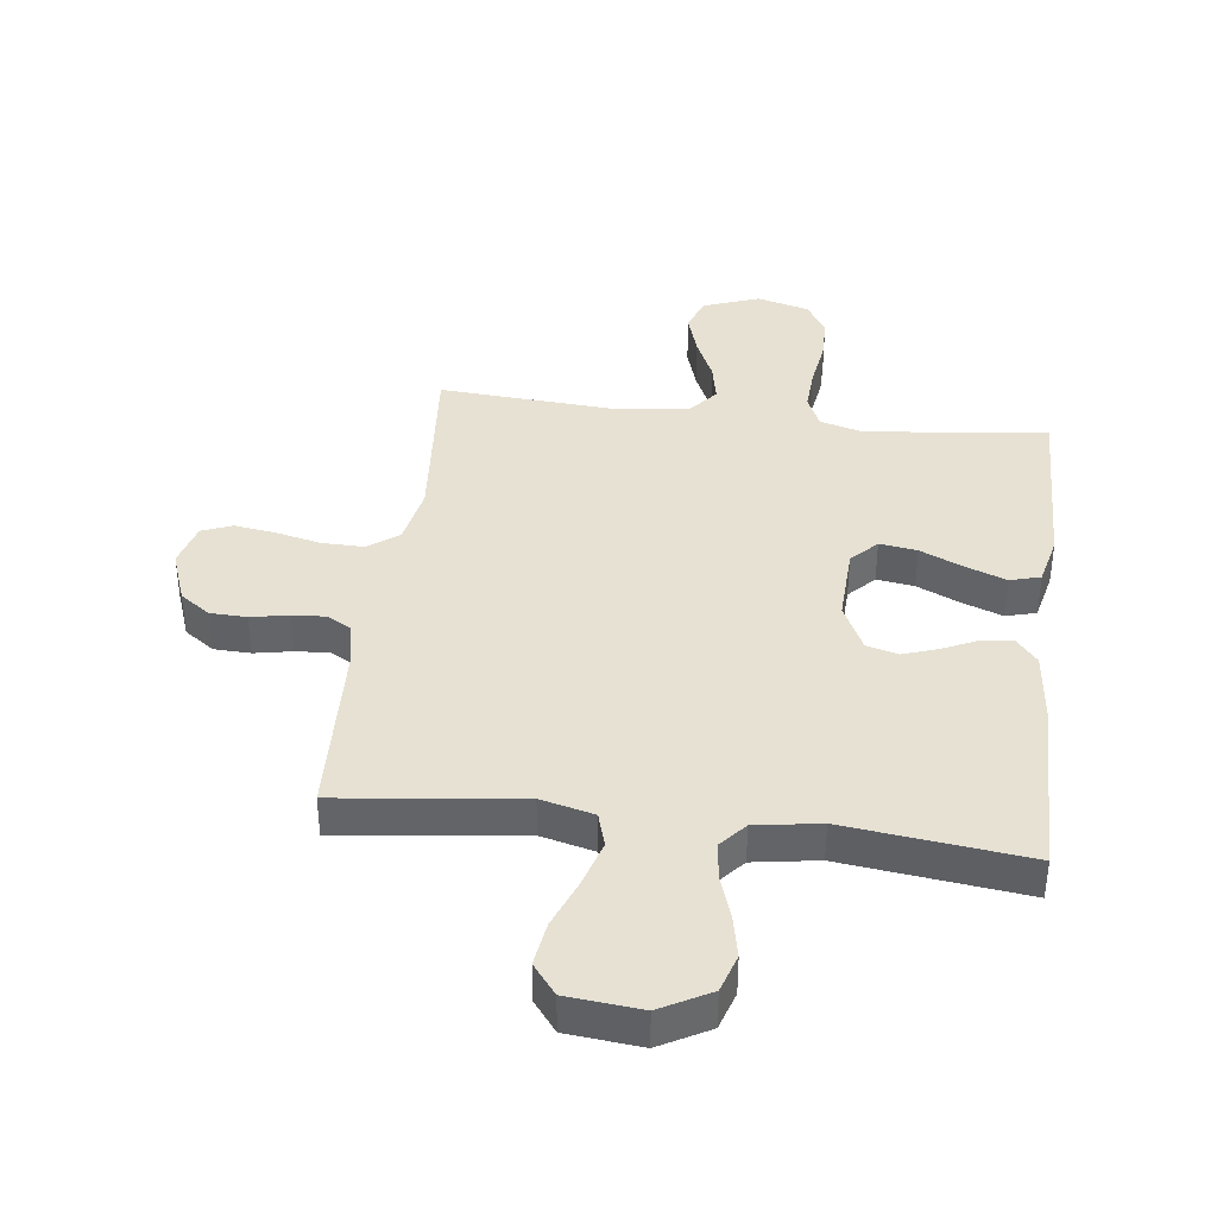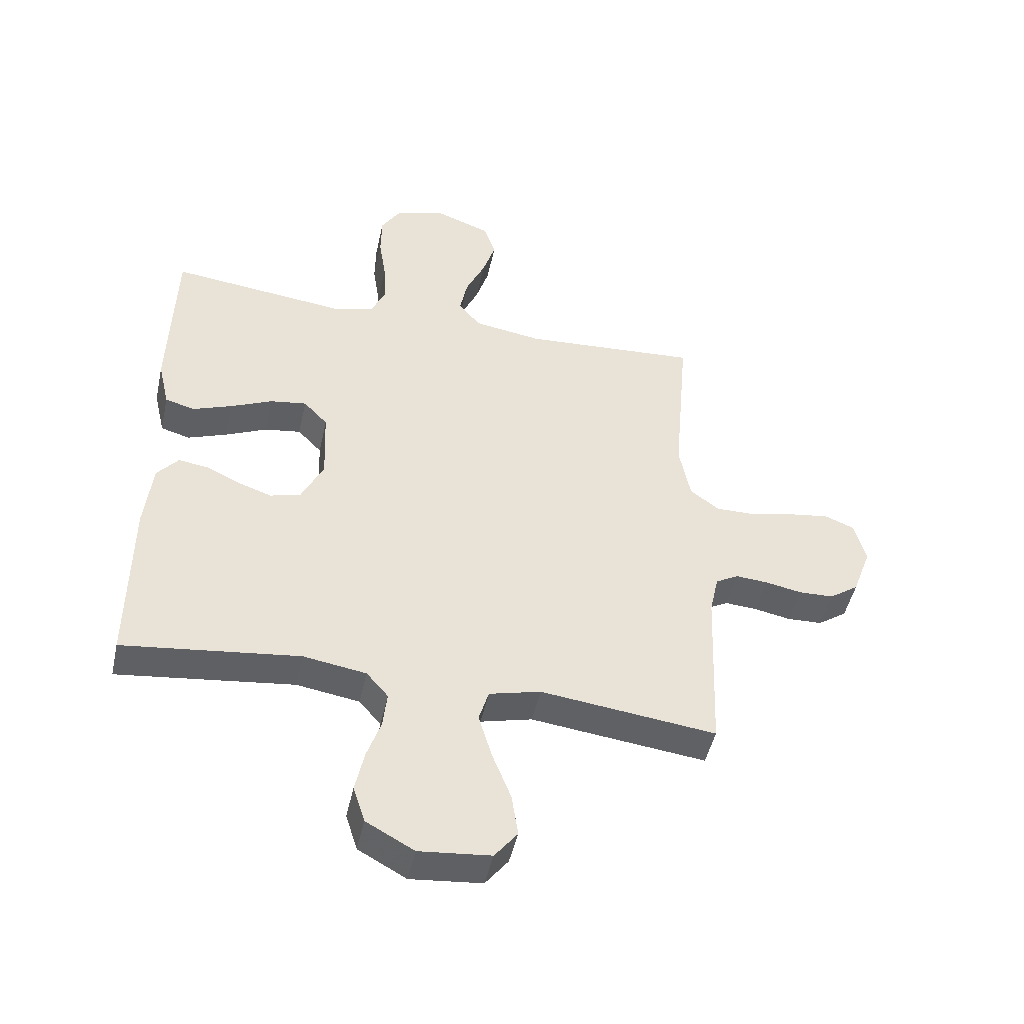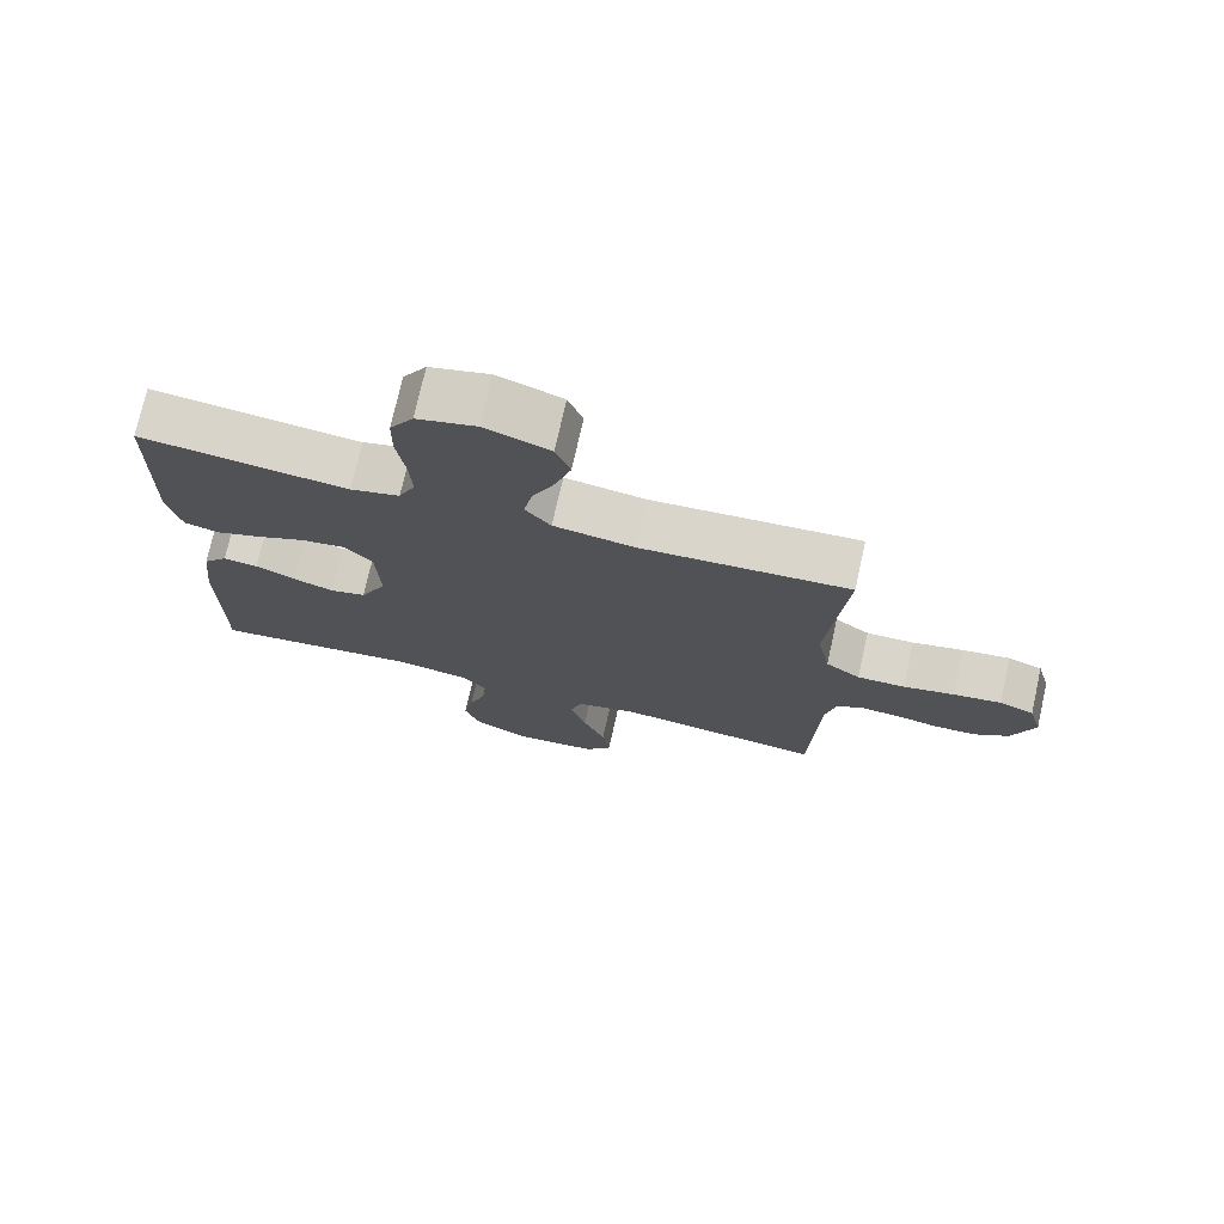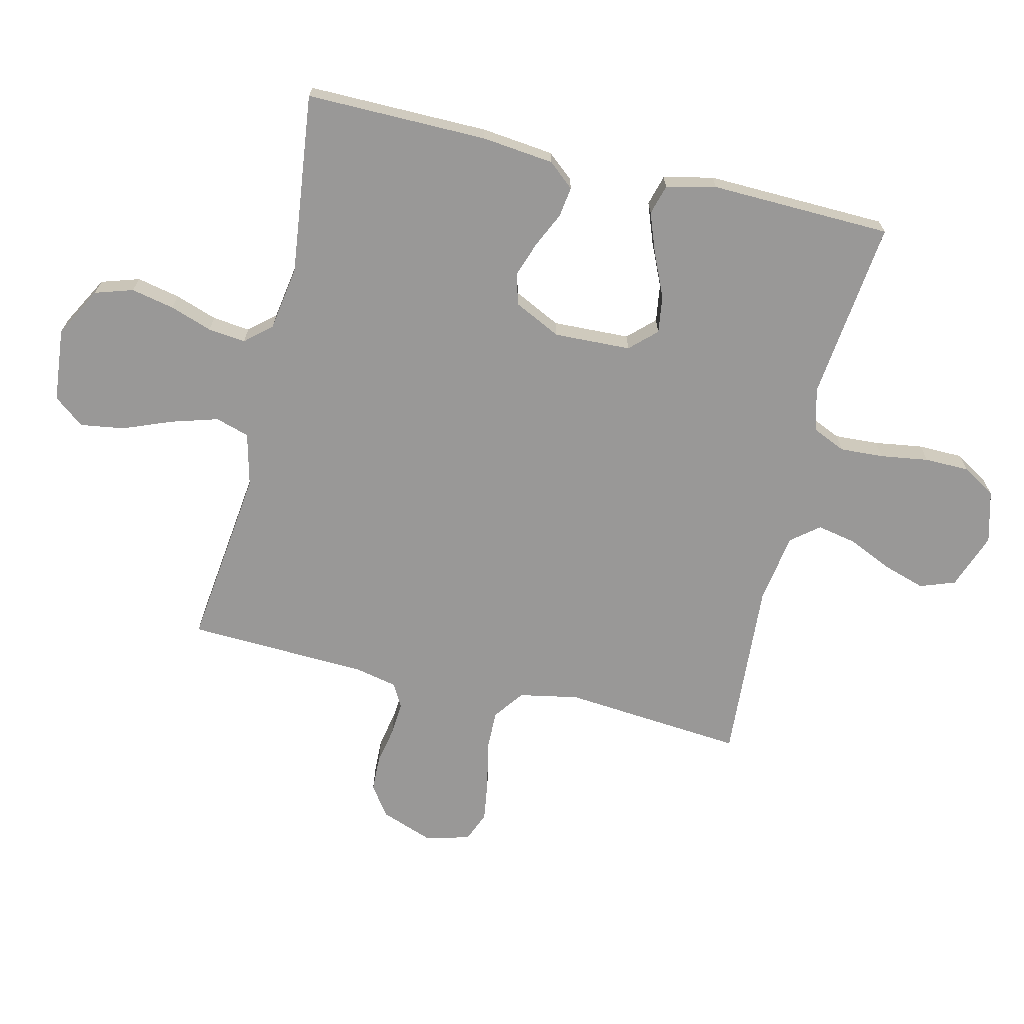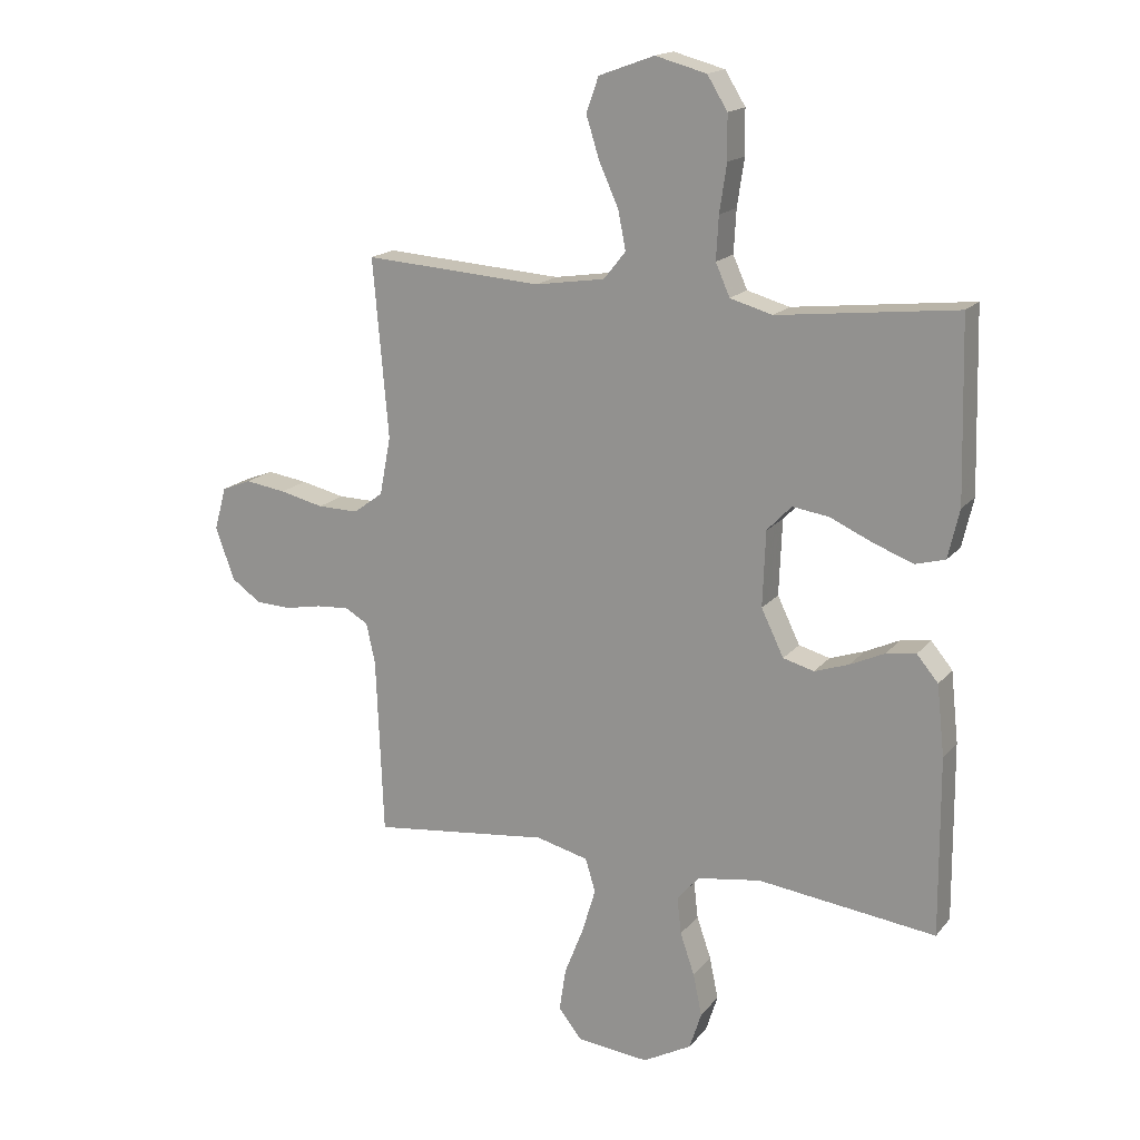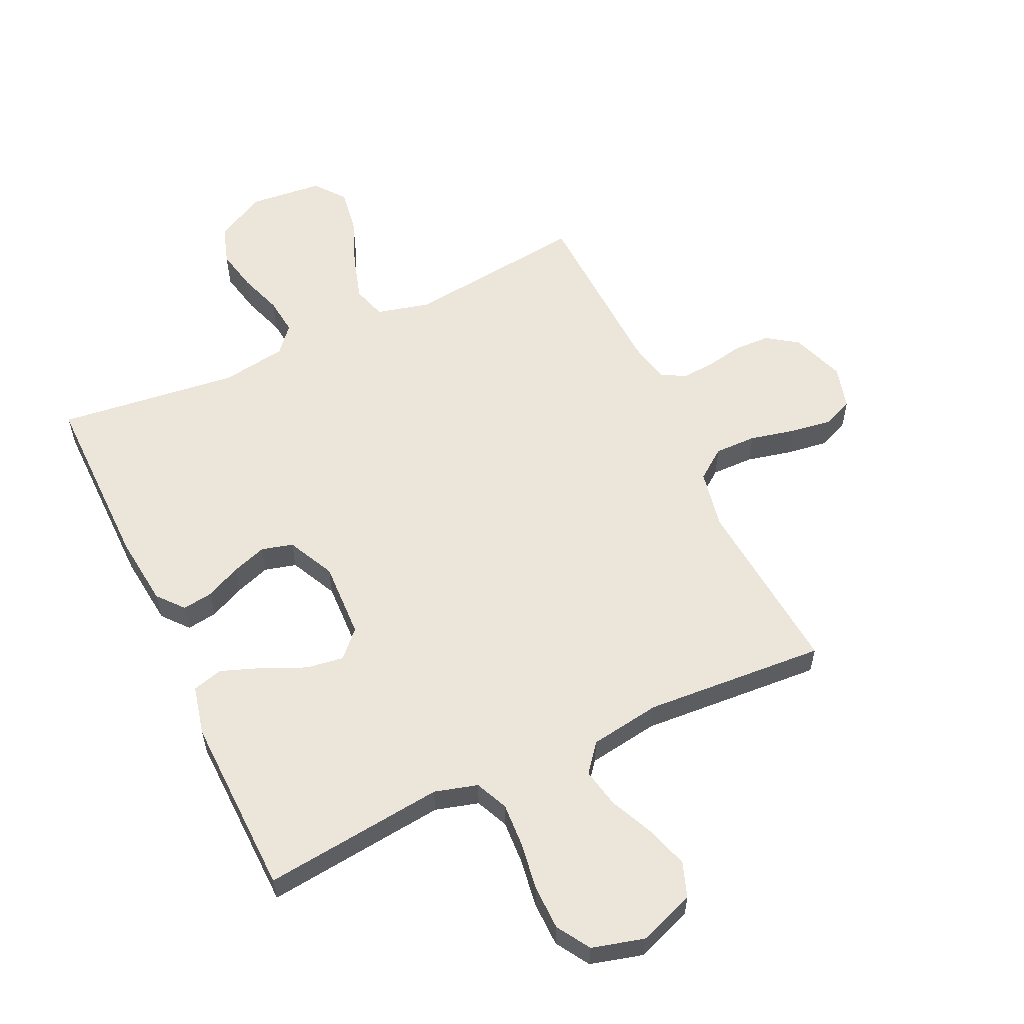
<metadata>
{"format":"obj","ext":"obj","renderer":"f3d","projection":"perspective","resolution":1024,"background":"white","views":[{"elev":38.9,"azim":-172.9,"up":"+Y"},{"elev":-47.3,"azim":-12.3,"up":"+Z"},{"elev":74.3,"azim":12.6,"up":"+Z"},{"elev":-68.7,"azim":-103.4,"up":"+Y"},{"elev":17.1,"azim":-154.0,"up":"+Z"},{"elev":57.6,"azim":-25.1,"up":"+Y"}]}
</metadata>
<code>
v 0.5 0.07 0.5
v 0.474 0.07 0.2
v 0.493 0.07 0.102
v 0.543 0.07 0.065
v 0.612 0.07 0.066
v 0.686 0.07 0.083
v 0.755 0.07 0.093
v 0.805 0.07 0.073
v 0.825 0.07 0
v 0.793 0.07 -0.088
v 0.743 0.07 -0.123
v 0.683 0.07 -0.125
v 0.621 0.07 -0.113
v 0.566 0.07 -0.109
v 0.527 0.07 -0.131
v 0.512 0.07 -0.2
v 0.5 0.07 -0.5
v 0.2 0.07 -0.464
v 0.112 0.07 -0.486
v 0.095 0.07 -0.542
v 0.118 0.07 -0.619
v 0.15 0.07 -0.7
v 0.161 0.07 -0.773
v 0.122 0.07 -0.823
v 0 0.07 -0.835
v -0.082 0.07 -0.79
v -0.102 0.07 -0.727
v -0.087 0.07 -0.656
v -0.063 0.07 -0.586
v -0.056 0.07 -0.524
v -0.093 0.07 -0.481
v -0.2 0.07 -0.464
v -0.5 0.07 -0.5
v -0.498 0.07 -0.2
v -0.485 0.07 -0.081
v -0.449 0.07 -0.038
v -0.399 0.07 -0.045
v -0.341 0.07 -0.072
v -0.283 0.07 -0.092
v -0.231 0.07 -0.078
v -0.193 0.07 0
v -0.198 0.07 0.127
v -0.239 0.07 0.17
v -0.301 0.07 0.161
v -0.372 0.07 0.129
v -0.439 0.07 0.104
v -0.489 0.07 0.118
v -0.508 0.07 0.2
v -0.5 0.07 0.5
v -0.2 0.07 0.466
v -0.129 0.07 0.486
v -0.105 0.07 0.54
v -0.109 0.07 0.612
v -0.121 0.07 0.692
v -0.12 0.07 0.766
v -0.086 0.07 0.821
v 0 0.07 0.844
v 0.093 0.07 0.81
v 0.114 0.07 0.752
v 0.092 0.07 0.682
v 0.059 0.07 0.609
v 0.046 0.07 0.544
v 0.083 0.07 0.498
v 0.2 0.07 0.48
v 0.5 0 0.5
v 0.474 0 0.2
v 0.493 0 0.102
v 0.543 0 0.065
v 0.612 0 0.066
v 0.686 0 0.083
v 0.755 0 0.093
v 0.805 0 0.073
v 0.825 0 0
v 0.793 0 -0.088
v 0.743 0 -0.123
v 0.683 0 -0.125
v 0.621 0 -0.113
v 0.566 0 -0.109
v 0.527 0 -0.131
v 0.512 0 -0.2
v 0.5 0 -0.5
v 0.2 0 -0.464
v 0.112 0 -0.486
v 0.095 0 -0.542
v 0.118 0 -0.619
v 0.15 0 -0.7
v 0.161 0 -0.773
v 0.122 0 -0.823
v 0 0 -0.835
v -0.082 0 -0.79
v -0.102 0 -0.727
v -0.087 0 -0.656
v -0.063 0 -0.586
v -0.056 0 -0.524
v -0.093 0 -0.481
v -0.2 0 -0.464
v -0.5 0 -0.5
v -0.498 0 -0.2
v -0.485 0 -0.081
v -0.449 0 -0.038
v -0.399 0 -0.045
v -0.341 0 -0.072
v -0.283 0 -0.092
v -0.231 0 -0.078
v -0.193 0 0
v -0.198 0 0.127
v -0.239 0 0.17
v -0.301 0 0.161
v -0.372 0 0.129
v -0.439 0 0.104
v -0.489 0 0.118
v -0.508 0 0.2
v -0.5 0 0.5
v -0.2 0 0.466
v -0.129 0 0.486
v -0.105 0 0.54
v -0.109 0 0.612
v -0.121 0 0.692
v -0.12 0 0.766
v -0.086 0 0.821
v 0 0 0.844
v 0.093 0 0.81
v 0.114 0 0.752
v 0.092 0 0.682
v 0.059 0 0.609
v 0.046 0 0.544
v 0.083 0 0.498
v 0.2 0 0.48
f 59 60 61
f 58 59 61
f 57 58 61
f 56 57 61
f 55 56 61
f 54 55 61
f 53 54 61
f 52 53 61 62
f 51 52 62 63
f 48 49 50
f 47 48 50
f 46 47 50
f 45 46 50
f 44 45 50
f 51 63 64
f 50 51 64
f 44 50 64
f 43 44 64
f 36 37 38
f 35 36 38
f 34 35 38
f 33 34 38
f 32 33 38
f 31 32 38 39
f 30 31 39 40
f 27 28 29
f 26 27 29
f 25 26 29
f 24 25 29
f 23 24 29
f 22 23 29
f 21 22 29
f 20 21 29 30
f 30 40 41
f 20 30 41
f 19 20 41
f 16 17 18
f 19 41 42
f 18 19 42
f 16 18 42
f 15 16 42
f 11 12 13
f 10 11 13
f 9 10 13
f 8 9 13
f 7 8 13
f 6 7 13
f 5 6 13
f 4 5 13 14
f 64 1 2
f 43 64 2
f 42 43 2
f 14 15 42
f 4 14 42
f 3 4 42
f 2 3 42
f 125 124 123
f 125 123 122
f 125 122 121
f 125 121 120
f 125 120 119
f 125 119 118
f 125 118 117
f 126 125 117 116
f 127 126 116 115
f 114 113 112
f 114 112 111
f 114 111 110
f 114 110 109
f 114 109 108
f 128 127 115
f 128 115 114
f 128 114 108
f 128 108 107
f 102 101 100
f 102 100 99
f 102 99 98
f 102 98 97
f 102 97 96
f 103 102 96 95
f 104 103 95 94
f 93 92 91
f 93 91 90
f 93 90 89
f 93 89 88
f 93 88 87
f 93 87 86
f 93 86 85
f 94 93 85 84
f 105 104 94
f 105 94 84
f 105 84 83
f 82 81 80
f 106 105 83
f 106 83 82
f 106 82 80
f 106 80 79
f 77 76 75
f 77 75 74
f 77 74 73
f 77 73 72
f 77 72 71
f 77 71 70
f 77 70 69
f 78 77 69 68
f 66 65 128
f 66 128 107
f 66 107 106
f 106 79 78
f 106 78 68
f 106 68 67
f 106 67 66
f 1 65 66 2
f 2 66 67 3
f 3 67 68 4
f 4 68 69 5
f 5 69 70 6
f 6 70 71 7
f 7 71 72 8
f 8 72 73 9
f 9 73 74 10
f 10 74 75 11
f 11 75 76 12
f 12 76 77 13
f 13 77 78 14
f 14 78 79 15
f 15 79 80 16
f 16 80 81 17
f 17 81 82 18
f 18 82 83 19
f 19 83 84 20
f 20 84 85 21
f 21 85 86 22
f 22 86 87 23
f 23 87 88 24
f 24 88 89 25
f 25 89 90 26
f 26 90 91 27
f 27 91 92 28
f 28 92 93 29
f 29 93 94 30
f 30 94 95 31
f 31 95 96 32
f 32 96 97 33
f 33 97 98 34
f 34 98 99 35
f 35 99 100 36
f 36 100 101 37
f 37 101 102 38
f 38 102 103 39
f 39 103 104 40
f 40 104 105 41
f 41 105 106 42
f 42 106 107 43
f 43 107 108 44
f 44 108 109 45
f 45 109 110 46
f 46 110 111 47
f 47 111 112 48
f 48 112 113 49
f 49 113 114 50
f 50 114 115 51
f 51 115 116 52
f 52 116 117 53
f 53 117 118 54
f 54 118 119 55
f 55 119 120 56
f 56 120 121 57
f 57 121 122 58
f 58 122 123 59
f 59 123 124 60
f 60 124 125 61
f 61 125 126 62
f 62 126 127 63
f 63 127 128 64
f 64 128 65 1

</code>
